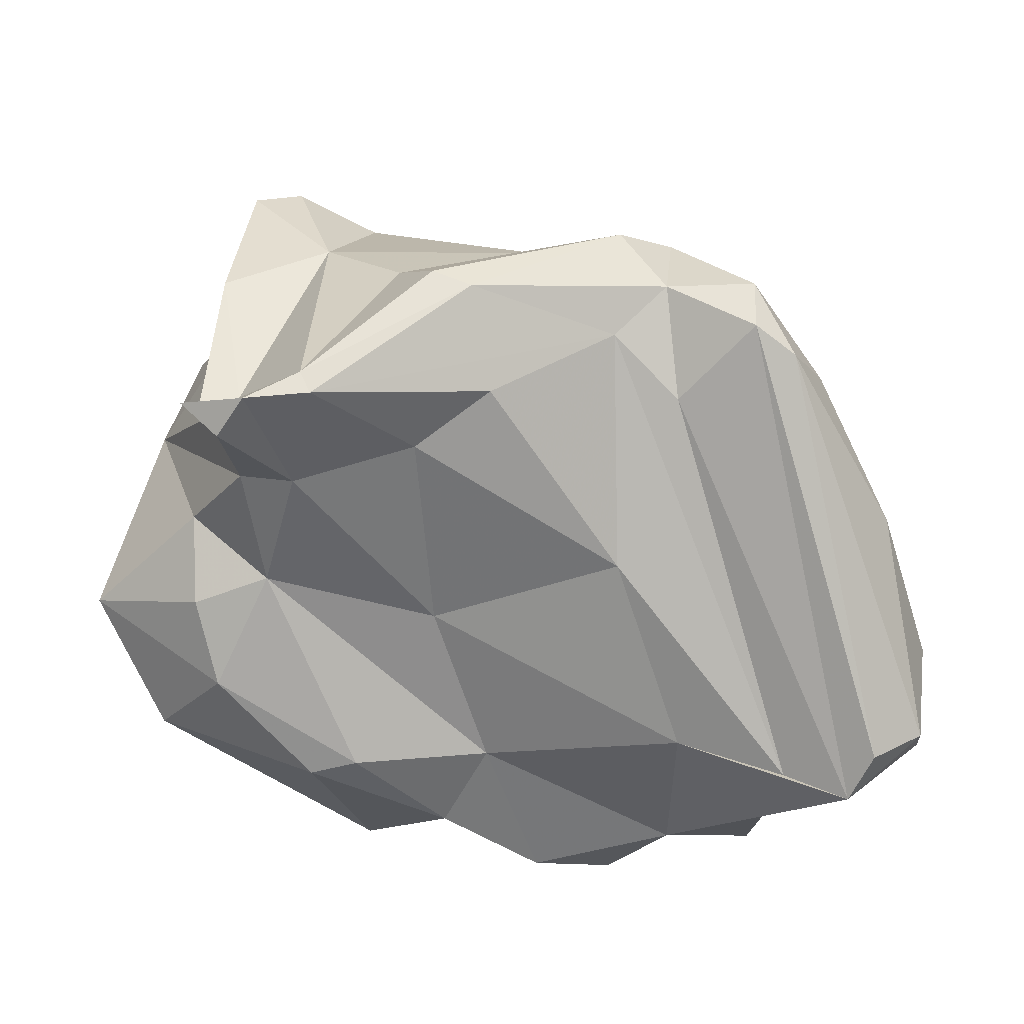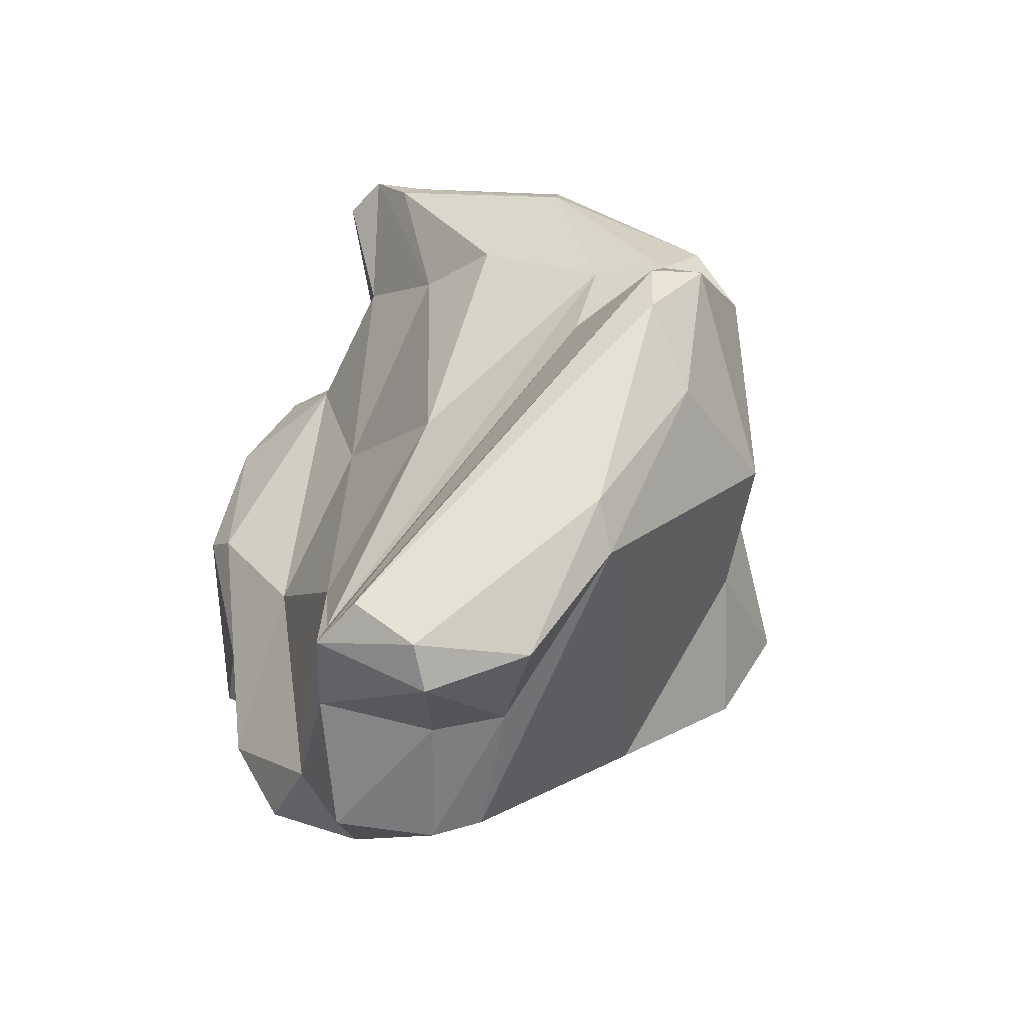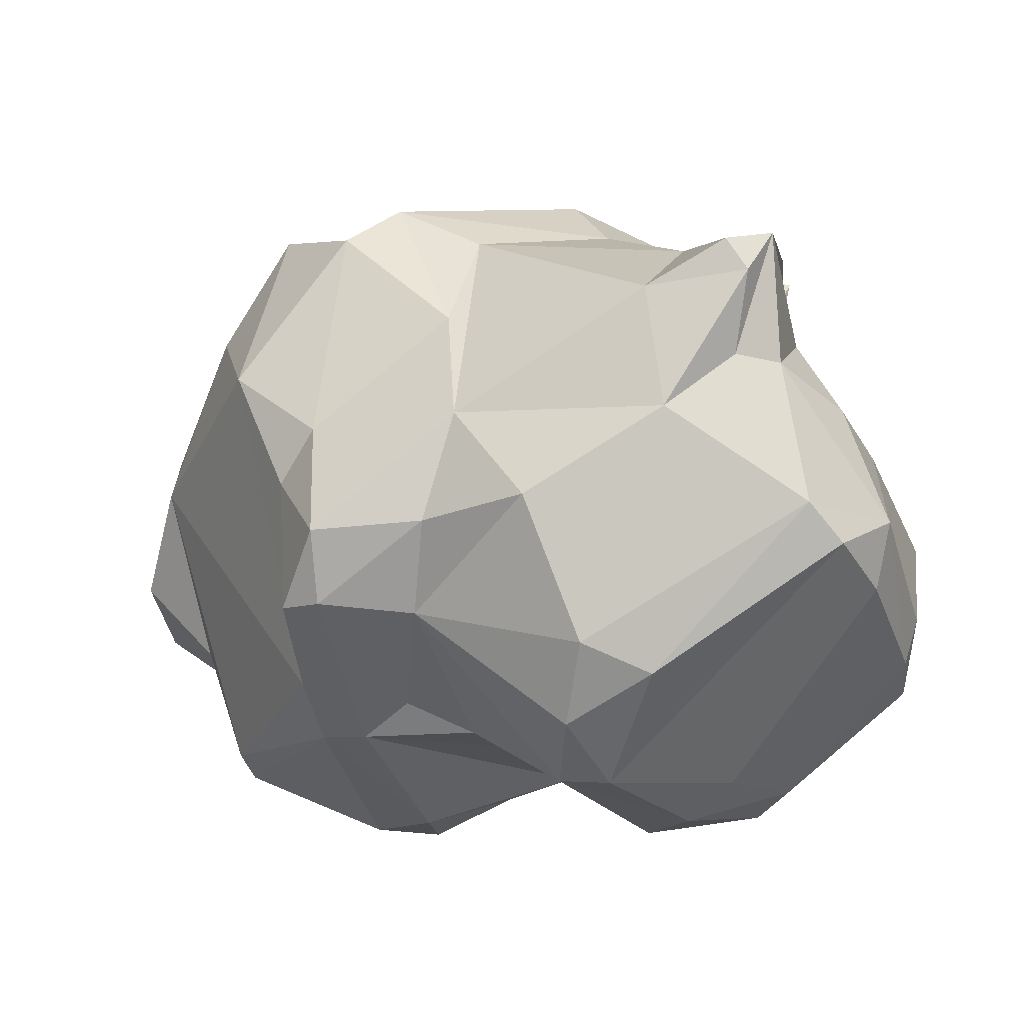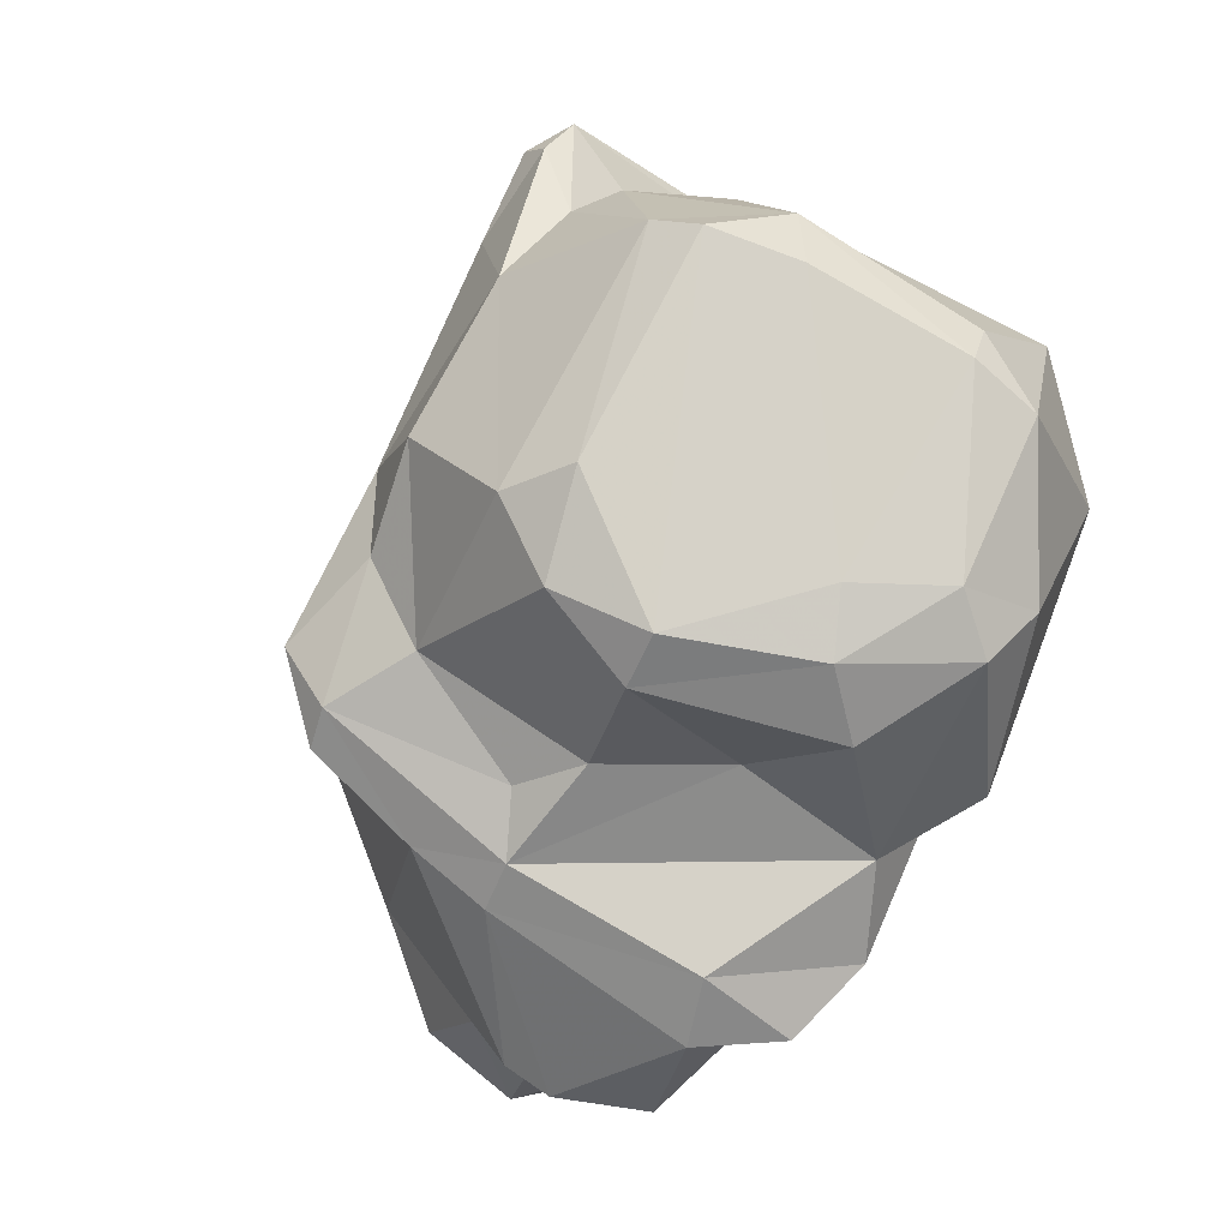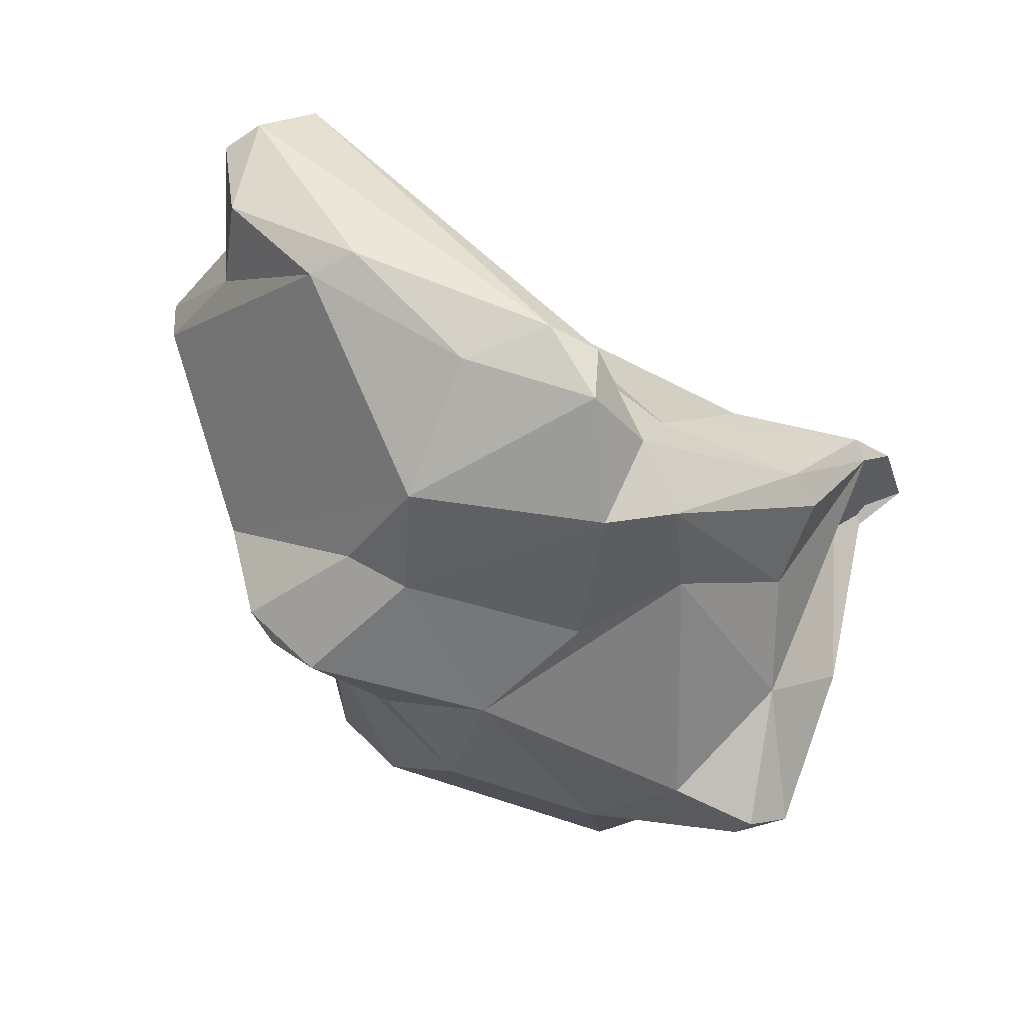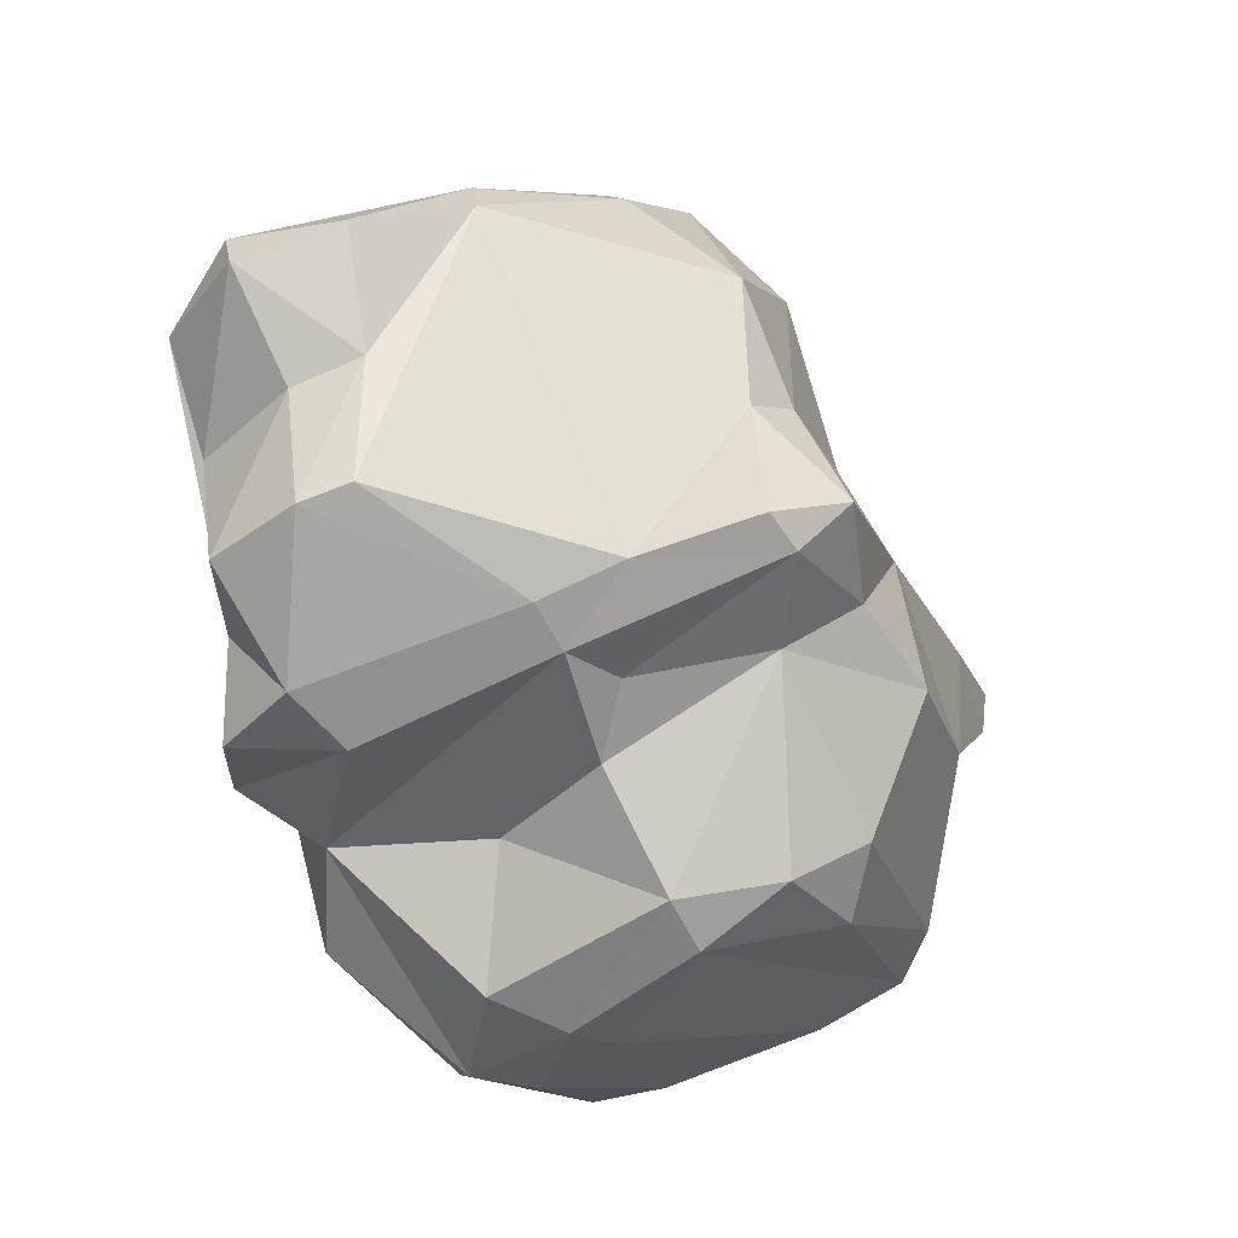
<metadata>
{"format":"obj","ext":"obj","renderer":"f3d","projection":"perspective","resolution":1024,"background":"white","views":[{"elev":61.2,"azim":2.0,"up":"+Y"},{"elev":15.3,"azim":69.3,"up":"+Y"},{"elev":-26.4,"azim":-173.8,"up":"+Y"},{"elev":-69.1,"azim":-131.2,"up":"+Y"},{"elev":-32.2,"azim":129.0,"up":"+Z"},{"elev":-53.2,"azim":99.7,"up":"+Y"}]}
</metadata>
<code>
v 140.7 273.9 91.9
v 140.3 278 94.81
v 141.8 275 85.95
v 142.4 272.9 86.64
v 141.3 272 94.13
v 141.3 272.3 91.78
v 143.2 278.9 85.08
v 144.1 281.8 93.23
v 142.1 278.7 88.31
v 145.1 270.2 97.54
v 144.5 289 92.91
v 144.6 282.2 86.2
v 144.6 274.4 82.85
v 145.6 268.7 94.92
v 145.3 283.4 80.57
v 145.7 288.7 93.97
v 145.1 285.2 90.89
v 145.3 279.5 82.48
v 142.8 275.7 98.47
v 144.3 280.7 96.09
v 144.9 285.7 85.89
v 145.1 279 98.39
v 147.6 268.2 92.21
v 146.1 286.9 91.38
v 143.6 273.4 83.89
v 146.7 268.4 96.85
v 148.4 285.1 84.03
v 146.8 279.5 81.75
v 144.8 287.4 92.49
v 146.1 285.1 93.39
v 149.2 267.2 93.36
v 146.6 289.8 93.16
v 149.7 281.7 80.63
v 146.9 282.9 79.94
v 150.7 267.5 95.52
v 150.2 270.8 100.6
v 148.4 289.8 92.07
v 146.2 281.8 80.19
v 148.4 276.5 100.6
v 150 269.5 84.98
v 146.8 281.7 95.52
v 151.7 267.3 89.18
v 148 285.7 93.85
v 149.2 277.3 81.14
v 148.8 289.7 92.82
v 152.3 270.3 84.06
v 152.5 289.9 88.01
v 152.1 286.7 92.97
v 153 268.3 86.39
v 153.5 267.6 89.75
v 151.2 287.4 86.44
v 150 276.9 100.4
v 158.8 288.3 85.23
v 153.9 274.7 81.89
v 153.1 273.5 101.1
v 154.6 288.1 91.58
v 153.8 289.9 88.6
v 154 270.5 94.58
v 152.7 280.6 96.26
v 156.6 271.2 101.8
v 158 272.4 85.8
v 155.8 286.4 84.69
v 157.5 274.7 83.38
v 156.7 282.7 83.7
v 153.9 271.3 99.79
v 156.7 270 91.15
v 154.6 276.1 99.5
v 159.2 269 97.71
v 158.9 270.9 90.19
v 156.3 278.2 82.33
v 161.2 272.5 84.9
v 159.3 269.7 101.3
v 161.6 279.1 84.62
v 159 283.1 95.4
v 160.4 288.3 87.27
v 160.6 270.2 91.47
v 161.2 274.4 83.23
v 162.2 270.4 92.02
v 161.3 269.2 98.93
v 158.7 287.9 89.05
v 160.6 286.8 84.58
v 161.4 278.3 99.79
v 162.5 272.6 85.51
v 161.4 271.9 100.8
v 162.9 277.6 85.78
v 164.5 271.3 100.5
v 166 271.1 97.72
v 165.1 278.3 100.9
v 164.6 281.8 85.63
v 162.5 271.4 89.37
v 160.9 286.5 90.7
v 163.4 288.5 87.24
v 166.2 271.4 96.11
v 166 285.2 88.87
v 164.9 275.7 101.1
v 163.4 288.7 89.04
v 167.6 275.5 95.8
v 167.1 275.1 98.05
v 168.8 280.9 92.7
v 167.3 278.6 101.8
v 164.8 287.8 89.62
v 168.1 280 100.8
v 168.5 282.6 92.96
v 169.8 279 99.55
v 170 277.5 99.25
v 170.2 278.4 95.93
g foo
f 31 35 26
f 35 31 50
f 14 26 10
f 31 26 14
f 42 50 31
f 14 10 5
f 31 14 23
f 42 31 23
f 49 50 42
f 14 5 6
f 23 14 6
f 46 49 40
f 49 42 40
f 6 5 1
f 4 23 6
f 42 23 25
f 40 42 25
f 1 3 6
f 4 6 3
f 25 23 4
f 13 46 40
f 13 40 25
f 4 3 25
f 13 25 3
f 65 26 35
f 65 36 26
f 65 35 58
f 58 35 50
f 19 10 36
f 36 10 26
f 50 66 58
f 66 50 61
f 49 61 50
f 10 19 5
f 2 5 19
f 61 49 46
f 1 5 2
f 61 46 54
f 9 1 2
f 1 9 3
f 44 46 13
f 54 46 44
f 9 7 3
f 44 13 28
f 18 3 7
f 13 3 18
f 28 13 18
f 72 60 68
f 79 72 68
f 68 60 65
f 78 79 68
f 60 55 65
f 76 78 68
f 55 36 65
f 76 68 65
f 76 65 58
f 55 39 36
f 76 58 66
f 69 76 66
f 90 78 76
f 36 39 19
f 71 90 76
f 61 69 66
f 71 76 69
f 83 90 71
f 39 22 19
f 71 69 61
f 83 71 77
f 22 2 19
f 71 61 63
f 77 71 63
f 20 2 22
f 70 77 63
f 20 8 2
f 63 61 54
f 63 54 70
f 9 2 8
f 70 54 44
f 70 44 33
f 9 12 7
f 28 38 44
f 33 44 38
f 12 18 7
f 15 18 12
f 33 38 34
f 38 28 15
f 28 18 15
f 15 34 38
f 60 72 84
f 86 84 79
f 84 72 79
f 79 87 86
f 87 79 78
f 67 60 84
f 93 87 78
f 55 60 67
f 52 55 67
f 93 78 90
f 39 55 52
f 85 90 83
f 52 22 39
f 41 52 67
f 59 41 67
f 85 83 77
f 41 22 52
f 73 85 77
f 20 22 41
f 77 70 73
f 8 20 41
f 73 70 64
f 30 8 41
f 8 30 9
f 62 64 70
f 9 30 17
f 12 9 17
f 62 70 33
f 33 27 62
f 12 17 15
f 17 21 15
f 27 33 34
f 27 15 21
f 27 34 15
f 98 95 86
f 98 86 87
f 84 86 95
f 98 87 97
f 87 93 97
f 100 84 95
f 90 99 93
f 99 97 93
f 100 82 84
f 84 82 67
f 59 67 82
f 74 59 82
f 85 89 90
f 73 89 85
f 74 48 59
f 73 81 89
f 43 41 59
f 43 59 48
f 43 30 41
f 64 81 73
f 53 81 64
f 51 53 62
f 53 64 62
f 16 30 43
f 16 17 30
f 16 11 17
f 27 37 51
f 51 62 27
f 11 29 17
f 17 29 21
f 37 27 24
f 21 29 24
f 27 21 24
f 98 105 95
f 105 100 95
f 105 98 97
f 105 97 106
f 99 106 97
f 88 82 100
f 89 99 90
f 100 91 88
f 74 82 88
f 80 74 88
f 80 88 91
f 99 89 94
f 94 89 92
f 80 56 74
f 81 92 89
f 48 74 56
f 75 80 91
f 75 91 96
f 81 75 92
f 75 96 92
f 57 80 75
f 53 75 81
f 53 57 75
f 45 48 56
f 57 45 80
f 45 56 80
f 43 48 32
f 32 48 45
f 32 16 43
f 37 32 45
f 47 37 57
f 37 45 57
f 51 47 53
f 47 57 53
f 11 16 32
f 47 51 37
f 29 32 37
f 11 32 29
f 24 29 37
f 100 105 104
f 106 104 105
f 102 100 104
f 103 104 106
f 101 102 104
f 103 101 104
f 99 103 106
f 96 100 102
f 96 102 101
f 91 100 96
f 94 101 103
f 103 99 94
f 92 96 101
f 101 94 92
g

</code>
